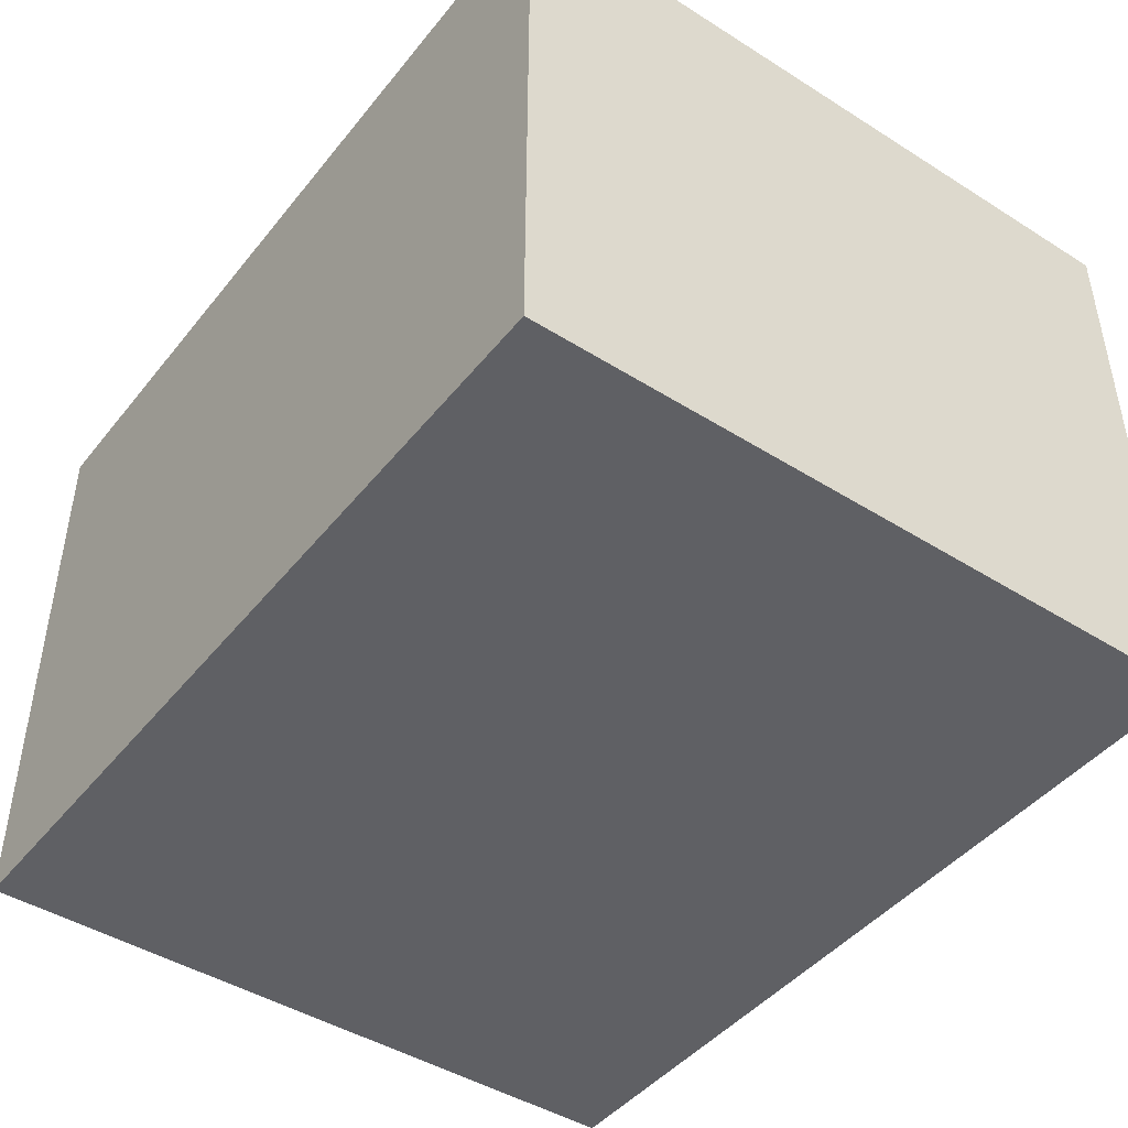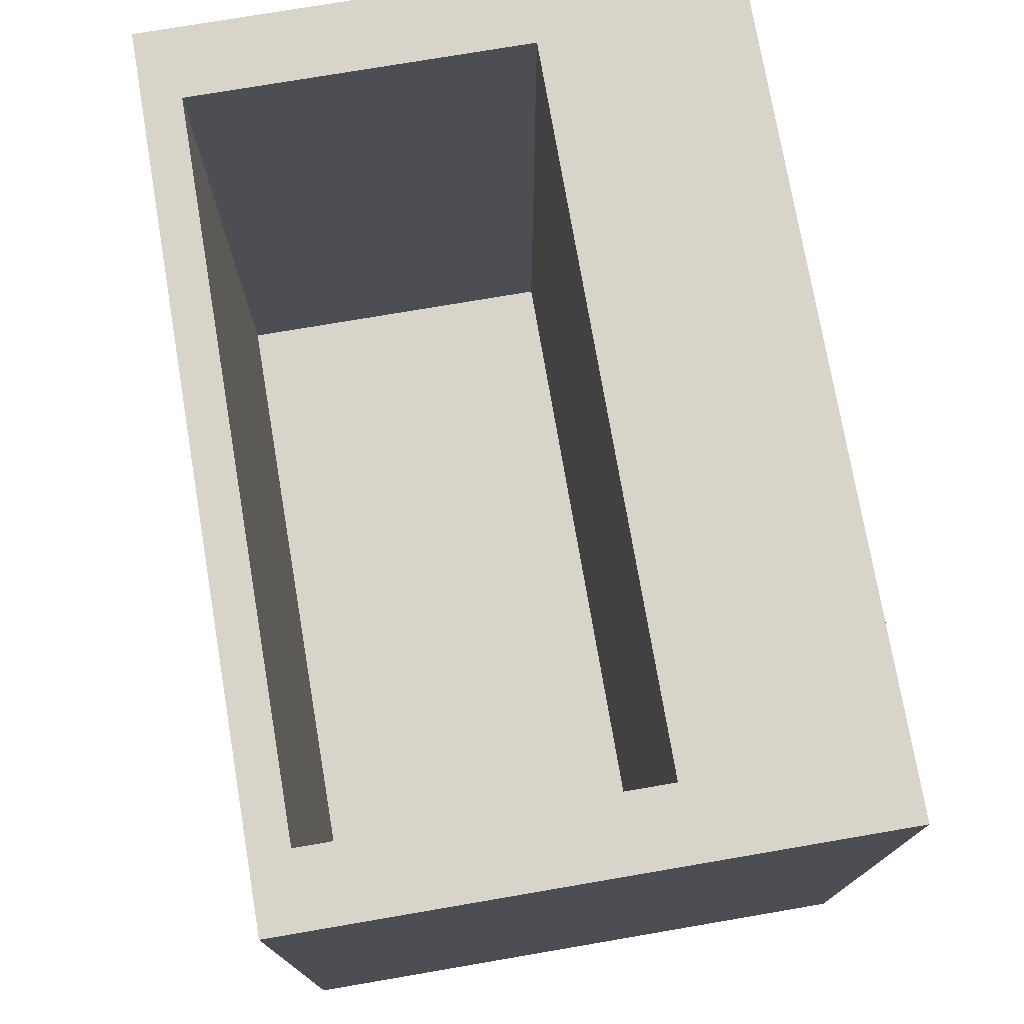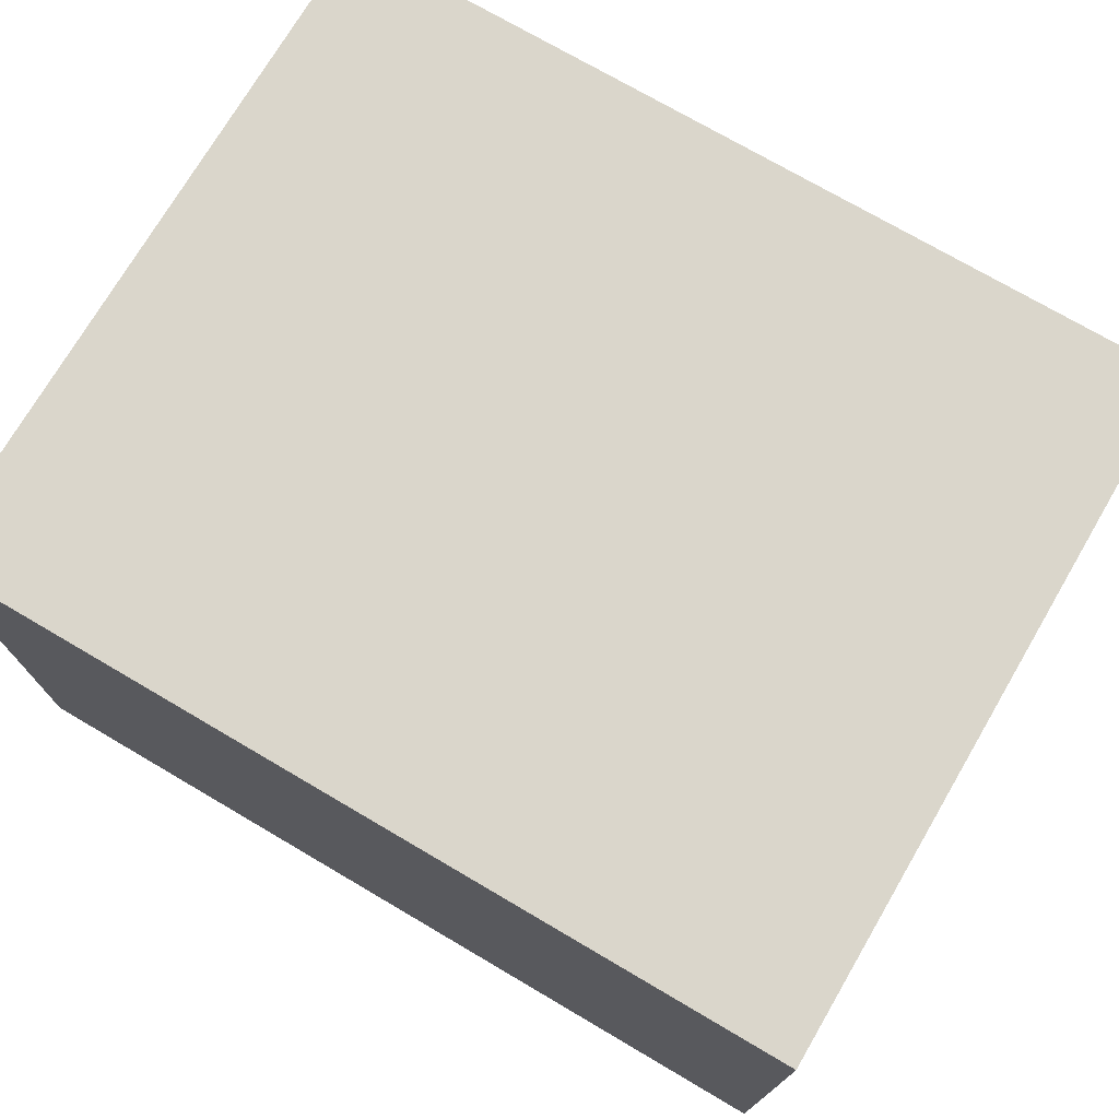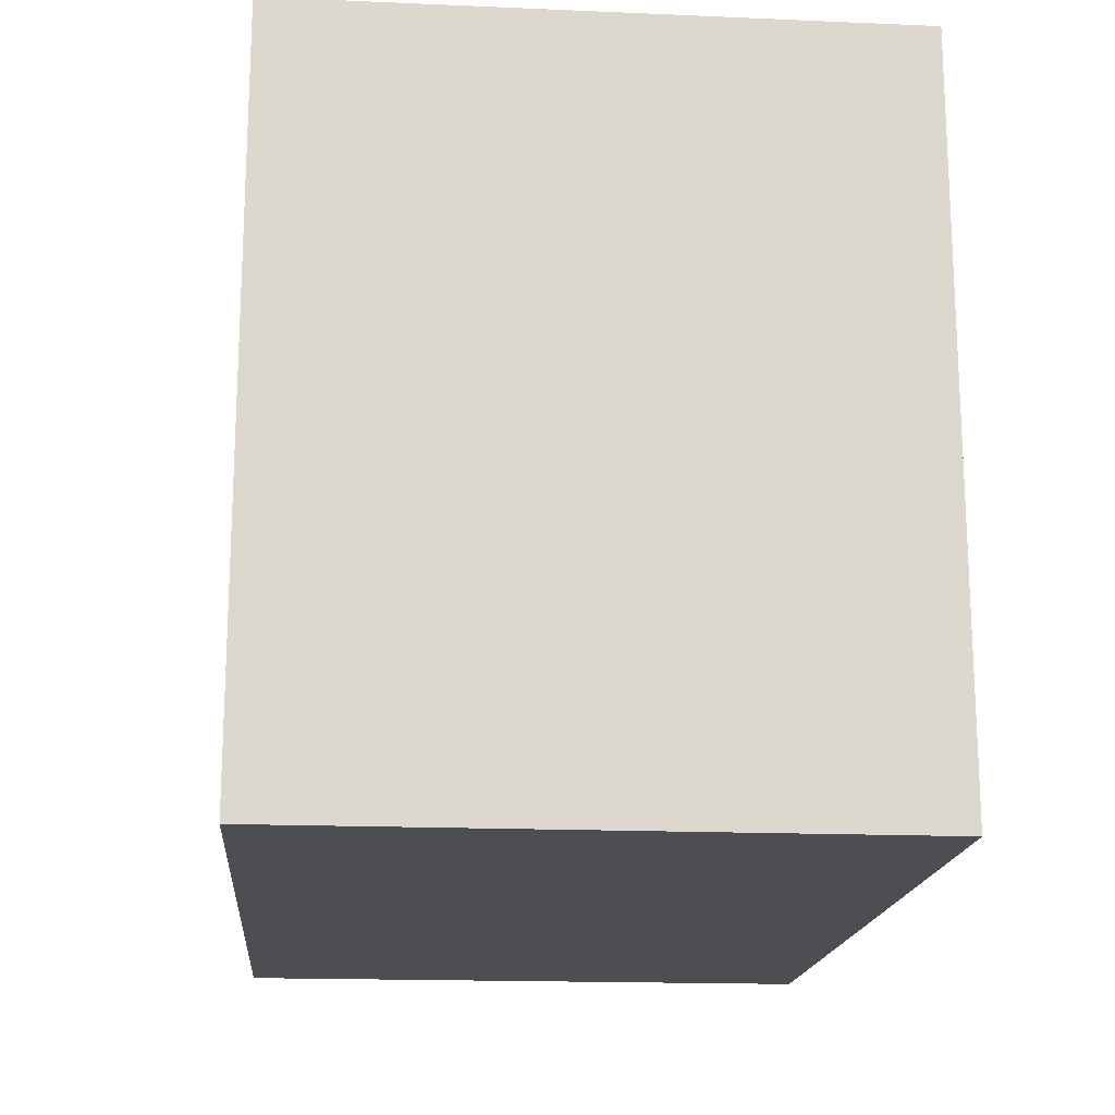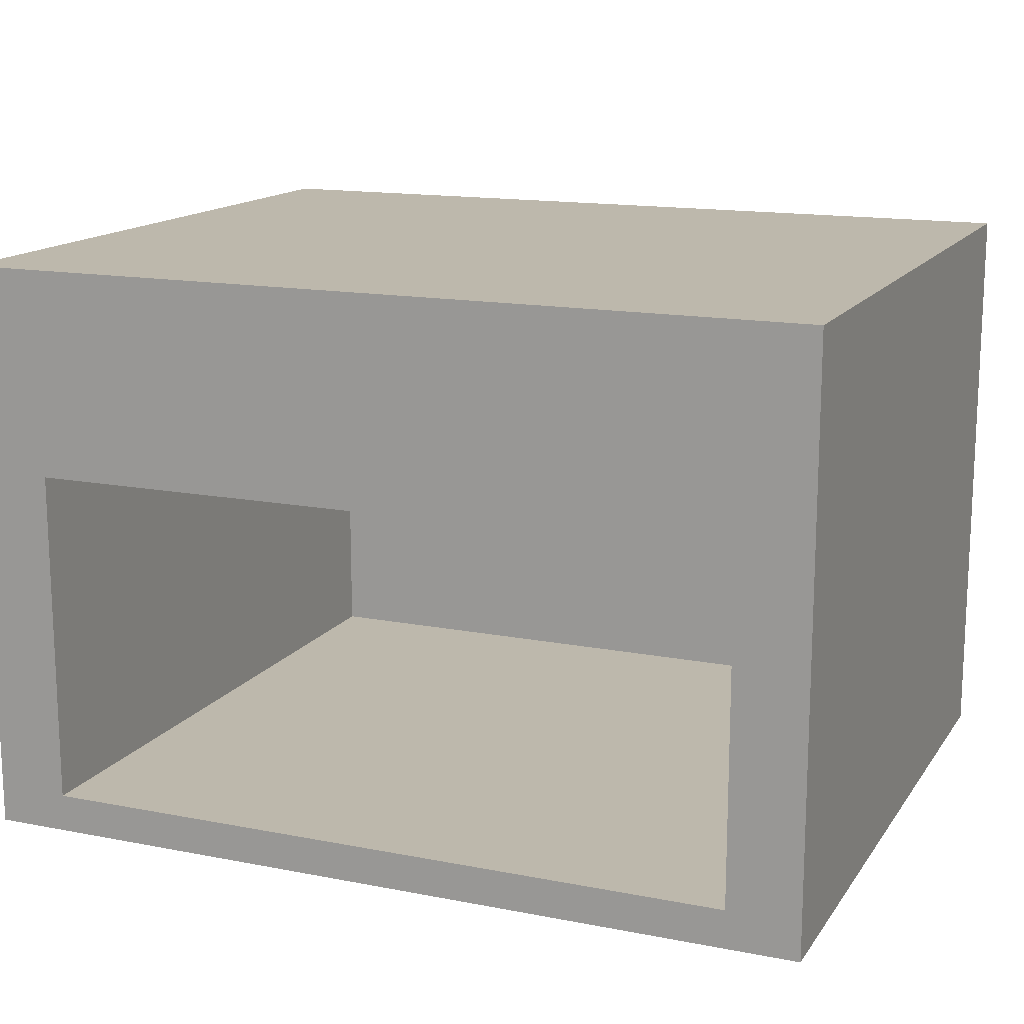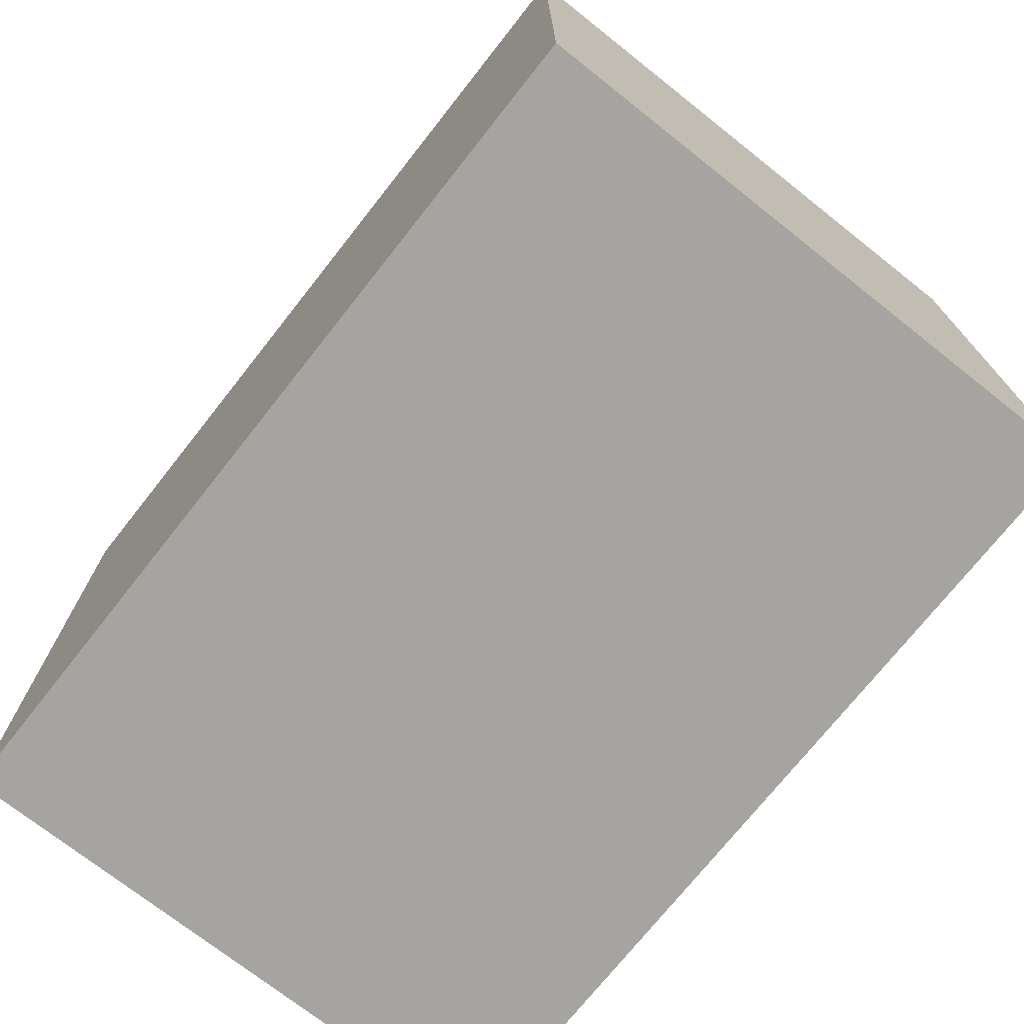
<metadata>
{"format":"obj","ext":"obj","renderer":"f3d","projection":"perspective","resolution":1024,"background":"white","views":[{"elev":-44.9,"azim":-126.1,"up":"+Y"},{"elev":74.8,"azim":80.3,"up":"+Z"},{"elev":73.8,"azim":-149.6,"up":"+Y"},{"elev":-17.2,"azim":-94.9,"up":"+Z"},{"elev":14.9,"azim":22.7,"up":"+Y"},{"elev":-73.2,"azim":51.7,"up":"+Z"}]}
</metadata>
<code>
o Group5/mesh11/mesh11-geometry#mesh11-geometry
v -0.6617 0.4555 0.5176
v 0.6919 0.4555 -0.5853
v -0.6617 0.4555 -0.5853
v 0.6919 0.4555 0.5176
v -0.6617 -0.4646 -0.5853
v -0.5463 0.1292 0.5176
v 0.6919 -0.4646 0.5176
v 0.6919 -0.4646 -0.5853
v -0.6617 -0.4646 0.5176
v -0.5463 -0.4043 0.5176
v 0.578 0.1292 0.5176
v -0.5463 0.1292 -0.5293
v 0.578 0.1292 -0.5293
v 0.578 -0.4043 0.5176
v -0.5463 -0.4043 -0.5293
v 0.578 -0.4043 -0.5293
f 1 2 3
f 2 1 4
f 3 2 1
f 4 1 2
f 2 5 3
f 3 5 2
f 5 1 3
f 3 1 5
f 1 6 4
f 4 6 1
f 7 2 4
f 4 2 7
f 5 2 8
f 8 2 5
f 1 5 9
f 9 5 1
f 6 1 10
f 10 1 6
f 4 6 11
f 11 6 4
f 2 7 8
f 8 7 2
f 4 11 7
f 7 11 4
f 8 9 5
f 5 9 8
f 9 10 1
f 1 10 9
f 10 12 6
f 6 12 10
f 6 13 11
f 11 13 6
f 9 8 7
f 7 8 9
f 14 7 11
f 11 7 14
f 10 9 7
f 7 9 10
f 12 10 15
f 15 10 12
f 13 6 12
f 12 6 13
f 16 11 13
f 13 11 16
f 10 7 14
f 14 7 10
f 11 16 14
f 14 16 11
f 10 16 15
f 15 16 10
f 16 12 15
f 15 12 16
f 12 16 13
f 13 16 12
f 16 10 14
f 14 10 16

</code>
